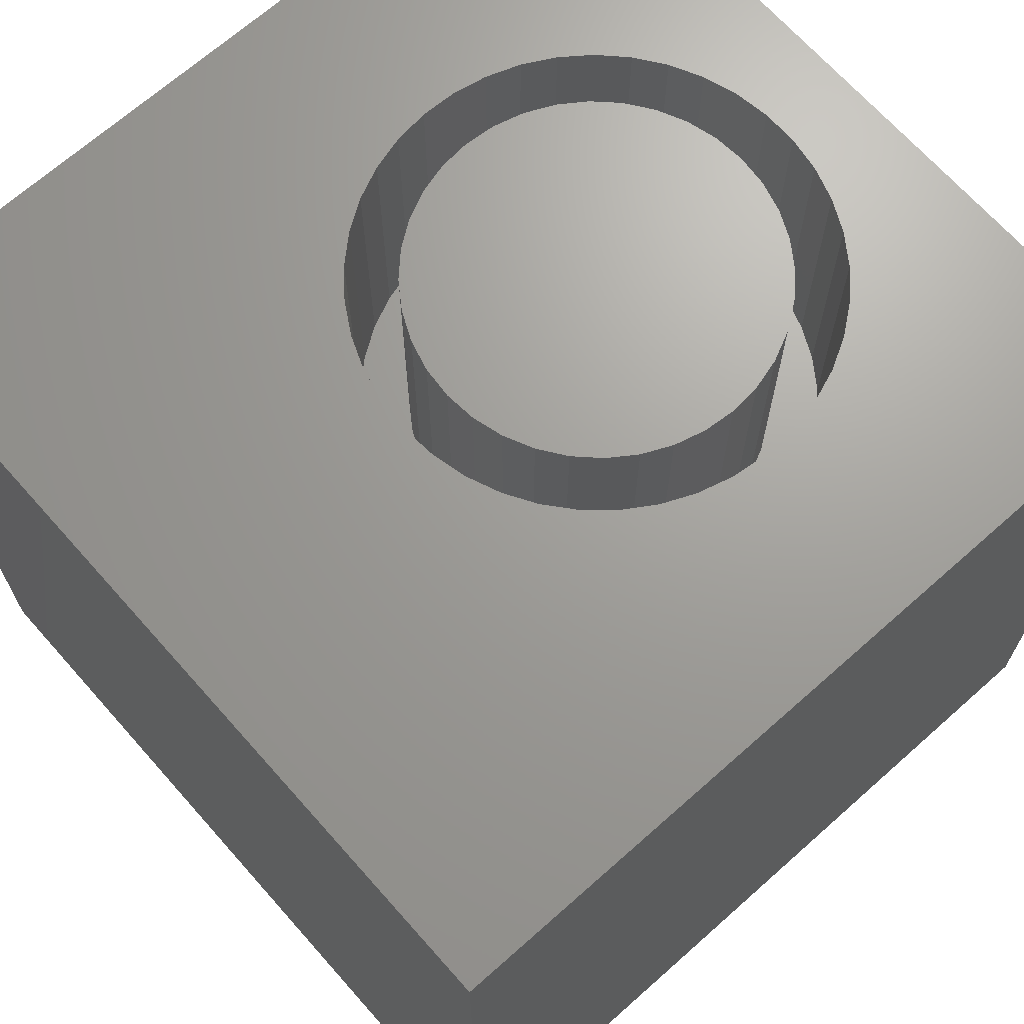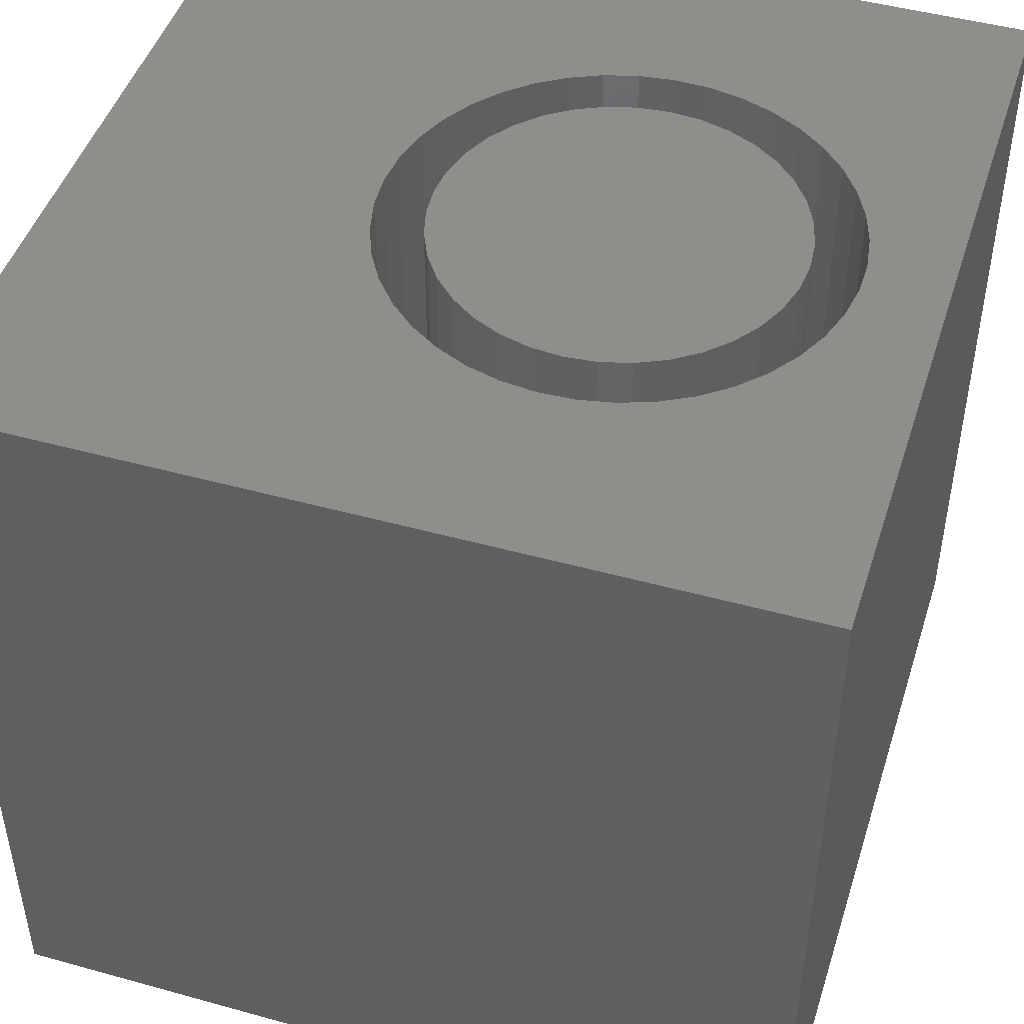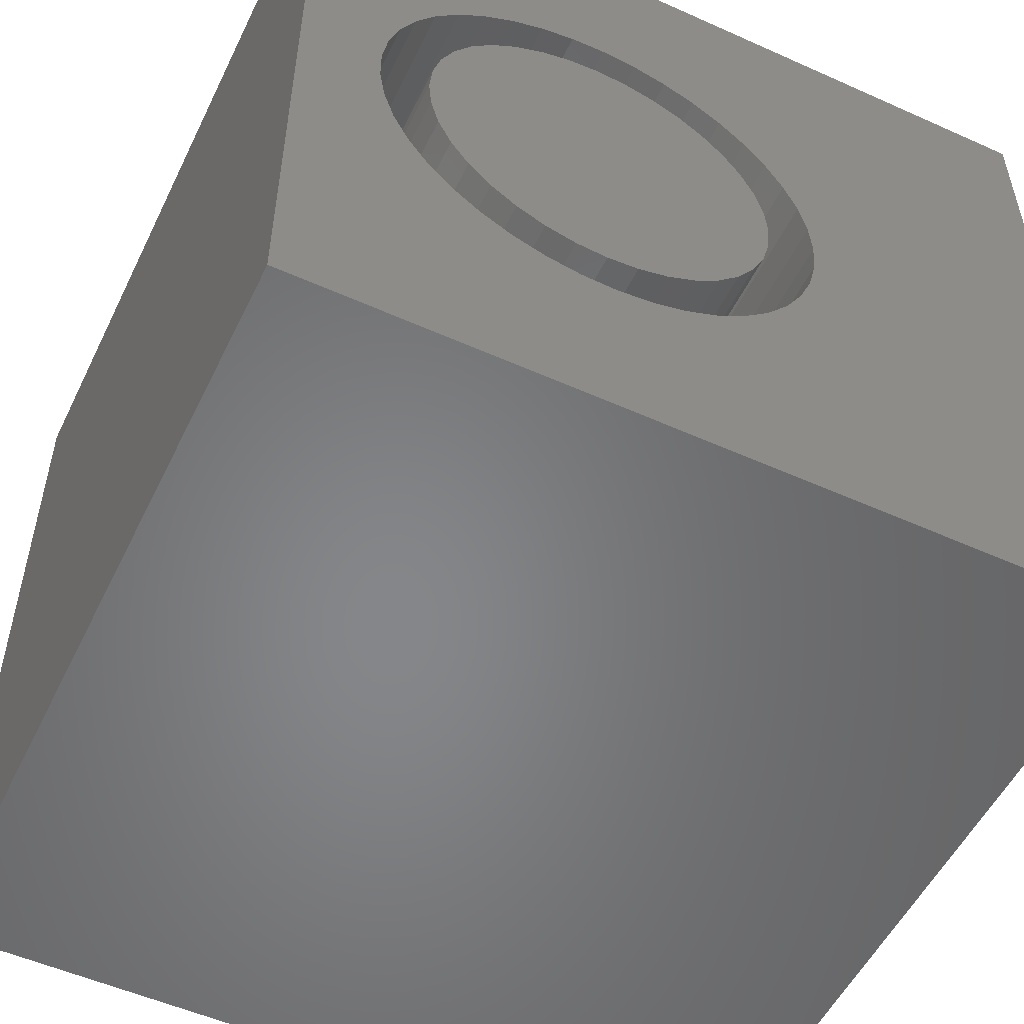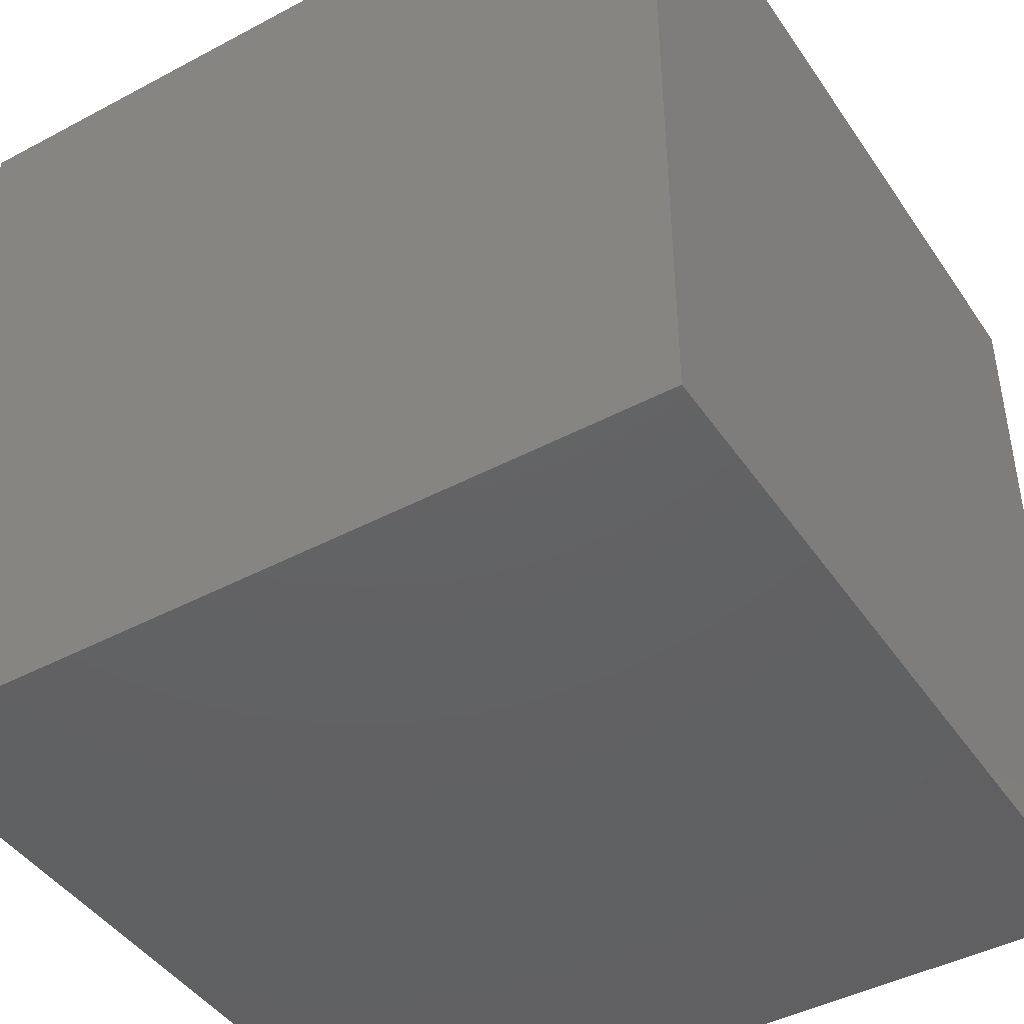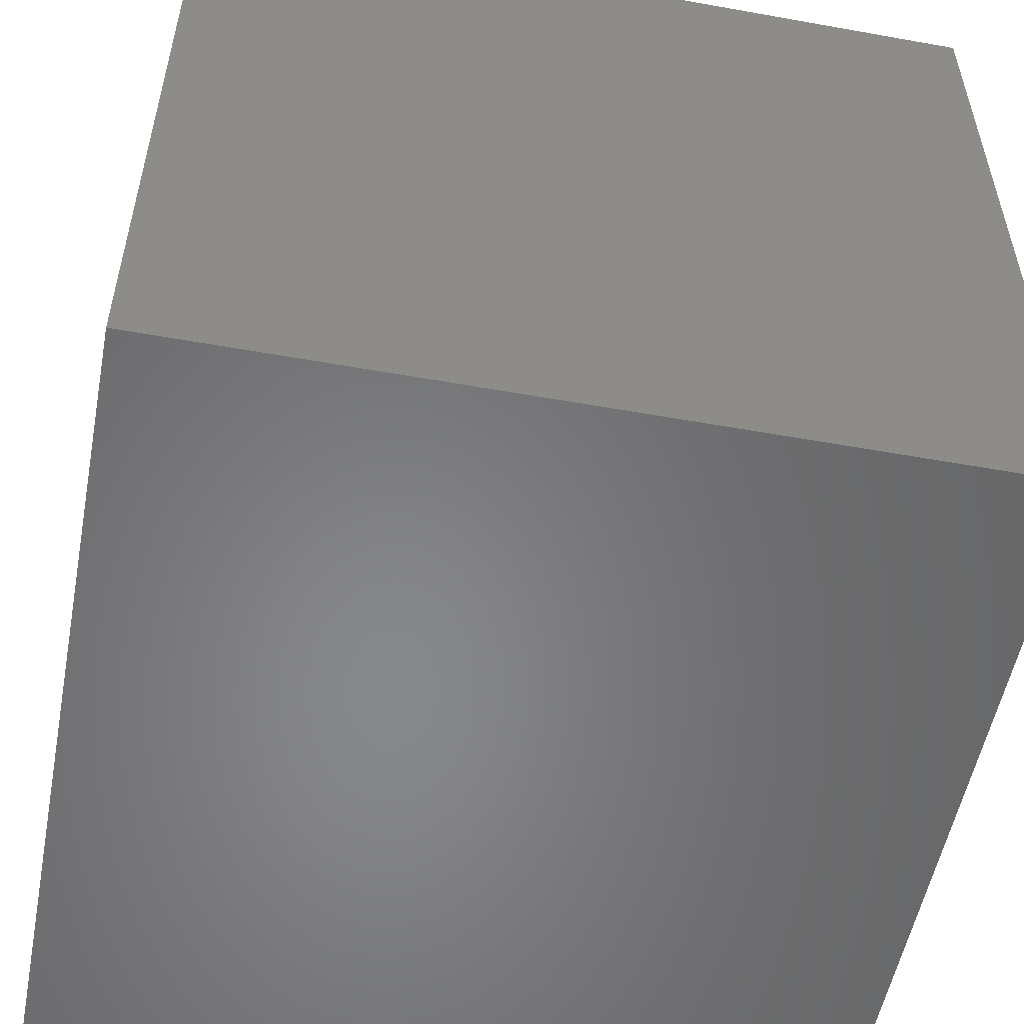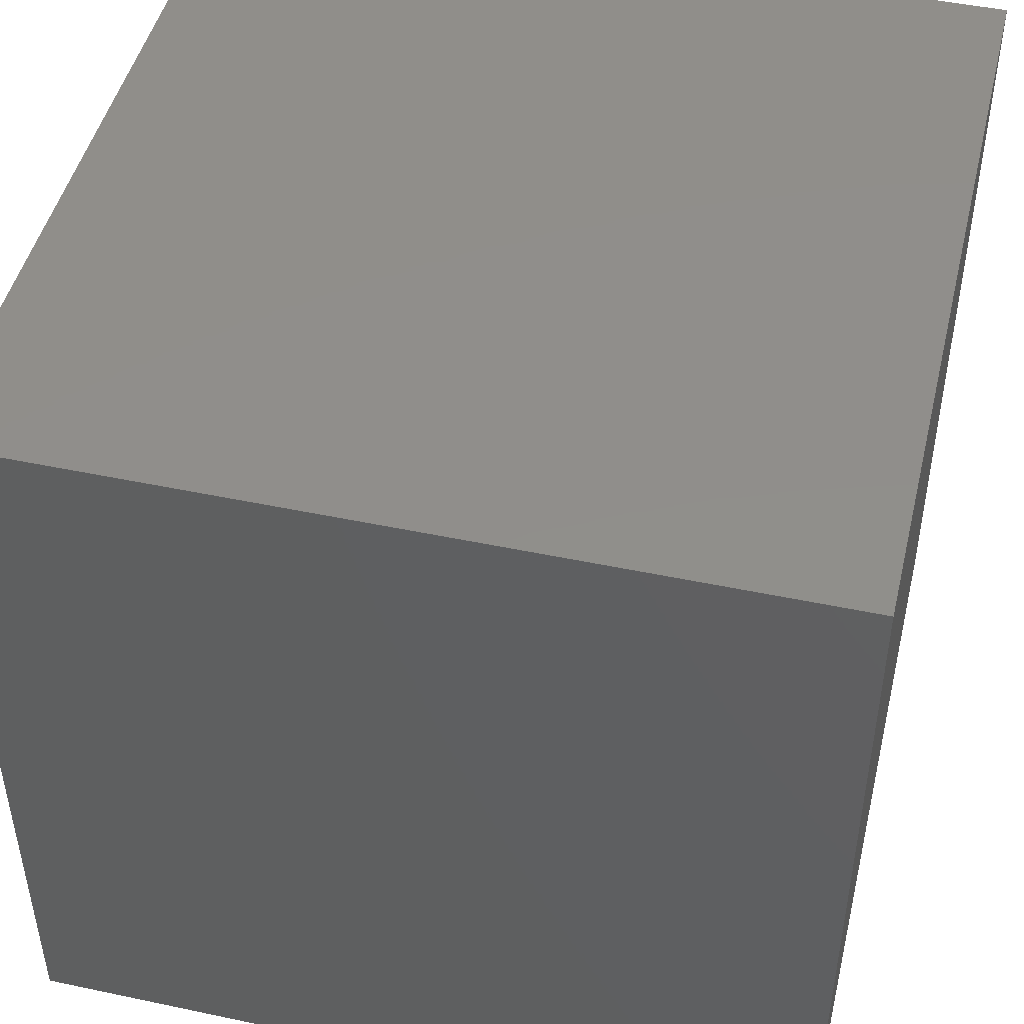
<metadata>
{"format":"stl","ext":"stl","renderer":"f3d","projection":"perspective","resolution":1024,"background":"white","views":[{"elev":68.6,"azim":138.4,"up":"+Z"},{"elev":46.7,"azim":-162.5,"up":"+Z"},{"elev":-53.4,"azim":-25.6,"up":"+Y"},{"elev":-44.1,"azim":-148.1,"up":"+Y"},{"elev":-54.1,"azim":-100.8,"up":"+Z"},{"elev":47.1,"azim":103.5,"up":"+Y"}]}
</metadata>
<code>
# stl→obj: 162 verts, 320 faces
v 0 10 10
v 0 10 0
v 0 0 10
v 0 0 0
v 1.171 6.033 10
v 1.359 6.415 10
v 1.604 6.763 10
v 1.899 7.069 10
v 6.496 4.57 10
v 6.399 4.155 10
v 10 0 10
v 6.24 3.761 10
v 6.022 3.395 10
v 3.43 2.233 10
v 3.012 2.314 10
v 2.612 2.458 10
v 2.238 7.327 10
v 2.612 7.531 10
v 3.012 7.674 10
v 3.43 7.755 10
v 3.855 7.772 10
v 10 10 10
v 4.278 7.723 10
v 5.751 3.067 10
v 5.434 2.783 10
v 5.077 2.552 10
v 2.238 2.661 10
v 1.899 2.919 10
v 1.604 3.226 10
v 1.359 3.574 10
v 1.171 3.955 10
v 1.042 4.361 10
v 0.9772 4.781 10
v 0.9772 5.207 10
v 1.042 5.627 10
v 4.688 7.61 10
v 5.077 7.436 10
v 5.434 7.205 10
v 6.24 6.227 10
v 6.399 5.833 10
v 6.496 5.418 10
v 6.528 4.994 10
v 4.688 2.378 10
v 4.278 2.265 10
v 3.855 2.217 10
v 5.751 6.922 10
v 6.022 6.593 10
v 10 10 0
v 10 0 0
v 6.496 4.57 6.693
v 6.528 4.994 6.693
v 6.496 5.418 6.693
v 6.399 5.833 6.693
v 6.24 6.227 6.693
v 6.022 6.593 6.693
v 5.751 6.922 6.693
v 5.434 7.205 6.693
v 5.077 7.436 6.693
v 4.688 7.61 6.693
v 4.278 7.723 6.693
v 3.855 7.772 6.693
v 3.43 7.755 6.693
v 3.012 7.674 6.693
v 2.612 7.531 6.693
v 2.238 7.327 6.693
v 1.899 7.069 6.693
v 1.604 6.763 6.693
v 1.359 6.415 6.693
v 1.171 6.033 6.693
v 1.042 5.627 6.693
v 0.9772 5.207 6.693
v 0.9772 4.781 6.693
v 1.042 4.361 6.693
v 1.171 3.955 6.693
v 1.359 3.574 6.693
v 1.604 3.226 6.693
v 1.899 2.919 6.693
v 2.238 2.661 6.693
v 2.612 2.458 6.693
v 3.012 2.314 6.693
v 3.43 2.233 6.693
v 3.855 2.217 6.693
v 4.278 2.265 6.693
v 4.688 2.378 6.693
v 5.077 2.552 6.693
v 5.434 2.783 6.693
v 5.751 3.067 6.693
v 6.022 3.395 6.693
v 6.24 3.761 6.693
v 6.399 4.155 6.693
v 5.417 3.594 6.693
v 5.635 3.905 6.693
v 5.796 4.249 6.693
v 5.894 4.616 6.693
v 5.927 4.994 6.693
v 5.894 5.372 6.693
v 5.796 5.739 6.693
v 5.635 6.083 6.693
v 5.417 6.394 6.693
v 5.149 6.663 6.693
v 4.838 6.88 6.693
v 4.494 7.041 6.693
v 4.127 7.139 6.693
v 3.749 7.172 6.693
v 3.37 7.139 6.693
v 1.604 5.372 6.693
v 1.57 4.994 6.693
v 1.604 4.616 6.693
v 1.702 4.249 6.693
v 1.862 3.905 6.693
v 2.08 3.594 6.693
v 2.349 3.326 6.693
v 2.66 3.108 6.693
v 3.004 2.947 6.693
v 3.004 7.041 6.693
v 2.66 6.88 6.693
v 2.349 6.663 6.693
v 2.08 6.394 6.693
v 1.862 6.083 6.693
v 1.702 5.739 6.693
v 3.37 2.849 6.693
v 3.749 2.816 6.693
v 4.127 2.849 6.693
v 4.494 2.947 6.693
v 4.838 3.108 6.693
v 5.149 3.326 6.693
v 5.927 4.994 10
v 5.894 4.616 10
v 5.796 4.249 10
v 5.635 3.905 10
v 5.417 3.594 10
v 5.149 3.326 10
v 4.838 3.108 10
v 4.494 2.947 10
v 4.127 2.849 10
v 3.749 2.816 10
v 3.37 2.849 10
v 3.004 2.947 10
v 2.66 3.108 10
v 2.349 3.326 10
v 2.08 3.594 10
v 1.862 3.905 10
v 1.702 4.249 10
v 1.604 4.616 10
v 1.57 4.994 10
v 1.604 5.372 10
v 1.702 5.739 10
v 1.862 6.083 10
v 2.08 6.394 10
v 2.349 6.663 10
v 2.66 6.88 10
v 3.004 7.041 10
v 3.37 7.139 10
v 3.749 7.172 10
v 4.127 7.139 10
v 4.494 7.041 10
v 4.838 6.88 10
v 5.149 6.663 10
v 5.417 6.394 10
v 5.635 6.083 10
v 5.796 5.739 10
v 5.894 5.372 10
f 1 2 3
f 3 2 4
f 5 6 1
f 1 6 7
f 1 7 8
f 9 10 11
f 11 10 12
f 11 12 13
f 14 15 3
f 3 15 16
f 8 17 1
f 1 17 18
f 1 18 19
f 19 20 1
f 1 20 21
f 1 21 22
f 22 21 23
f 13 24 11
f 11 24 25
f 11 25 26
f 16 27 3
f 3 27 28
f 3 28 29
f 29 30 3
f 3 30 31
f 3 31 32
f 32 33 3
f 3 33 34
f 3 34 1
f 1 34 35
f 1 35 5
f 23 36 22
f 22 36 37
f 22 37 38
f 39 40 22
f 22 40 41
f 22 41 11
f 11 41 42
f 11 42 9
f 26 43 11
f 11 43 44
f 11 44 3
f 3 44 45
f 3 45 14
f 38 46 22
f 22 46 47
f 22 47 39
f 48 22 49
f 49 22 11
f 2 48 4
f 4 48 49
f 22 48 1
f 1 48 2
f 49 11 4
f 4 11 3
f 50 42 51
f 51 42 41
f 51 41 52
f 52 41 40
f 52 40 53
f 53 40 39
f 53 39 54
f 54 39 47
f 54 47 55
f 55 47 46
f 55 46 56
f 56 46 38
f 56 38 57
f 57 38 37
f 57 37 58
f 58 37 36
f 58 36 59
f 59 36 23
f 59 23 60
f 60 23 21
f 60 21 61
f 61 21 20
f 61 20 62
f 62 20 19
f 62 19 63
f 63 19 18
f 63 18 64
f 64 18 17
f 64 17 65
f 65 17 8
f 65 8 66
f 66 8 7
f 66 7 67
f 67 7 6
f 67 6 68
f 68 6 5
f 68 5 69
f 69 5 35
f 69 35 70
f 70 35 34
f 70 34 71
f 71 34 33
f 71 33 72
f 72 33 32
f 72 32 73
f 73 32 31
f 73 31 74
f 74 31 30
f 74 30 75
f 75 30 29
f 75 29 76
f 76 29 28
f 76 28 77
f 77 28 27
f 77 27 78
f 78 27 16
f 78 16 79
f 79 16 15
f 79 15 80
f 80 15 14
f 80 14 81
f 81 14 45
f 81 45 82
f 82 45 44
f 82 44 83
f 83 44 43
f 83 43 84
f 84 43 26
f 84 26 85
f 85 26 25
f 85 25 86
f 86 25 24
f 86 24 87
f 87 24 13
f 87 13 88
f 88 13 12
f 88 12 89
f 89 12 10
f 89 10 90
f 90 10 9
f 90 9 50
f 50 9 42
f 91 88 92
f 92 88 89
f 92 89 93
f 93 89 90
f 93 90 94
f 94 90 50
f 94 50 95
f 95 50 51
f 95 51 96
f 96 51 52
f 96 52 97
f 97 52 53
f 97 53 98
f 53 54 98
f 98 54 55
f 98 55 99
f 99 55 56
f 99 56 100
f 100 56 57
f 100 57 101
f 101 57 58
f 101 58 102
f 102 58 59
f 102 59 103
f 103 59 60
f 103 60 104
f 104 60 61
f 104 61 105
f 106 71 107
f 107 71 72
f 107 72 108
f 108 72 73
f 108 73 109
f 109 73 74
f 109 74 110
f 110 74 75
f 110 75 111
f 111 75 76
f 111 76 112
f 112 76 77
f 112 77 113
f 113 77 78
f 113 78 114
f 61 62 105
f 105 62 63
f 105 63 115
f 115 63 64
f 115 64 116
f 116 64 65
f 116 65 117
f 117 65 66
f 117 66 118
f 118 66 67
f 118 67 119
f 119 67 68
f 119 68 120
f 120 68 69
f 120 69 106
f 106 69 70
f 106 70 71
f 78 79 114
f 114 79 80
f 114 80 121
f 121 80 81
f 121 81 122
f 122 81 82
f 122 82 123
f 123 82 83
f 123 83 124
f 124 83 84
f 124 84 125
f 125 84 85
f 125 85 126
f 126 85 86
f 126 86 91
f 91 86 87
f 91 87 88
f 96 127 95
f 95 127 128
f 95 128 94
f 94 128 129
f 94 129 93
f 93 129 130
f 93 130 92
f 92 130 131
f 92 131 91
f 91 131 132
f 91 132 126
f 126 132 133
f 126 133 125
f 125 133 134
f 125 134 124
f 124 134 135
f 124 135 123
f 123 135 136
f 123 136 122
f 122 136 137
f 122 137 121
f 121 137 138
f 121 138 114
f 114 138 139
f 114 139 113
f 113 139 140
f 113 140 112
f 112 140 141
f 112 141 111
f 111 141 142
f 111 142 110
f 110 142 143
f 110 143 109
f 109 143 144
f 109 144 108
f 108 144 145
f 108 145 107
f 107 145 146
f 107 146 106
f 106 146 147
f 106 147 120
f 120 147 148
f 120 148 119
f 119 148 149
f 119 149 118
f 118 149 150
f 118 150 117
f 117 150 151
f 117 151 116
f 116 151 152
f 116 152 115
f 115 152 153
f 115 153 105
f 105 153 154
f 105 154 104
f 104 154 155
f 104 155 103
f 103 155 156
f 103 156 102
f 102 156 157
f 102 157 101
f 101 157 158
f 101 158 100
f 100 158 159
f 100 159 99
f 99 159 160
f 99 160 98
f 98 160 161
f 98 161 97
f 97 161 162
f 97 162 96
f 96 162 127
f 155 154 138
f 136 135 161
f 158 138 159
f 159 138 160
f 158 157 138
f 138 157 156
f 138 156 155
f 154 153 138
f 138 153 152
f 138 152 151
f 160 138 161
f 161 138 137
f 161 137 136
f 135 134 161
f 161 134 133
f 161 133 132
f 132 131 161
f 161 131 130
f 161 130 129
f 151 150 138
f 138 150 149
f 138 149 148
f 148 147 138
f 138 147 146
f 138 146 145
f 141 140 142
f 142 140 143
f 145 144 138
f 138 144 143
f 138 143 139
f 139 143 140
f 129 128 161
f 161 128 127
f 161 127 162

</code>
